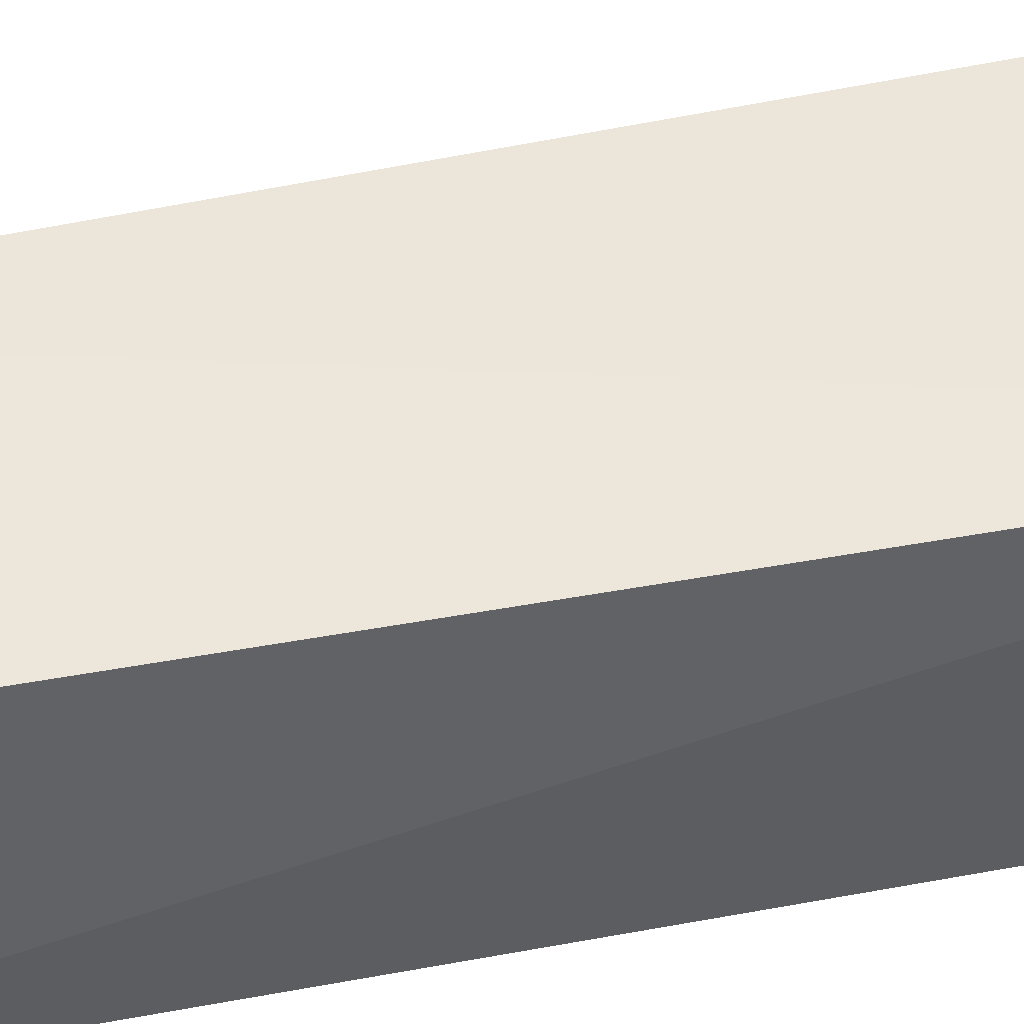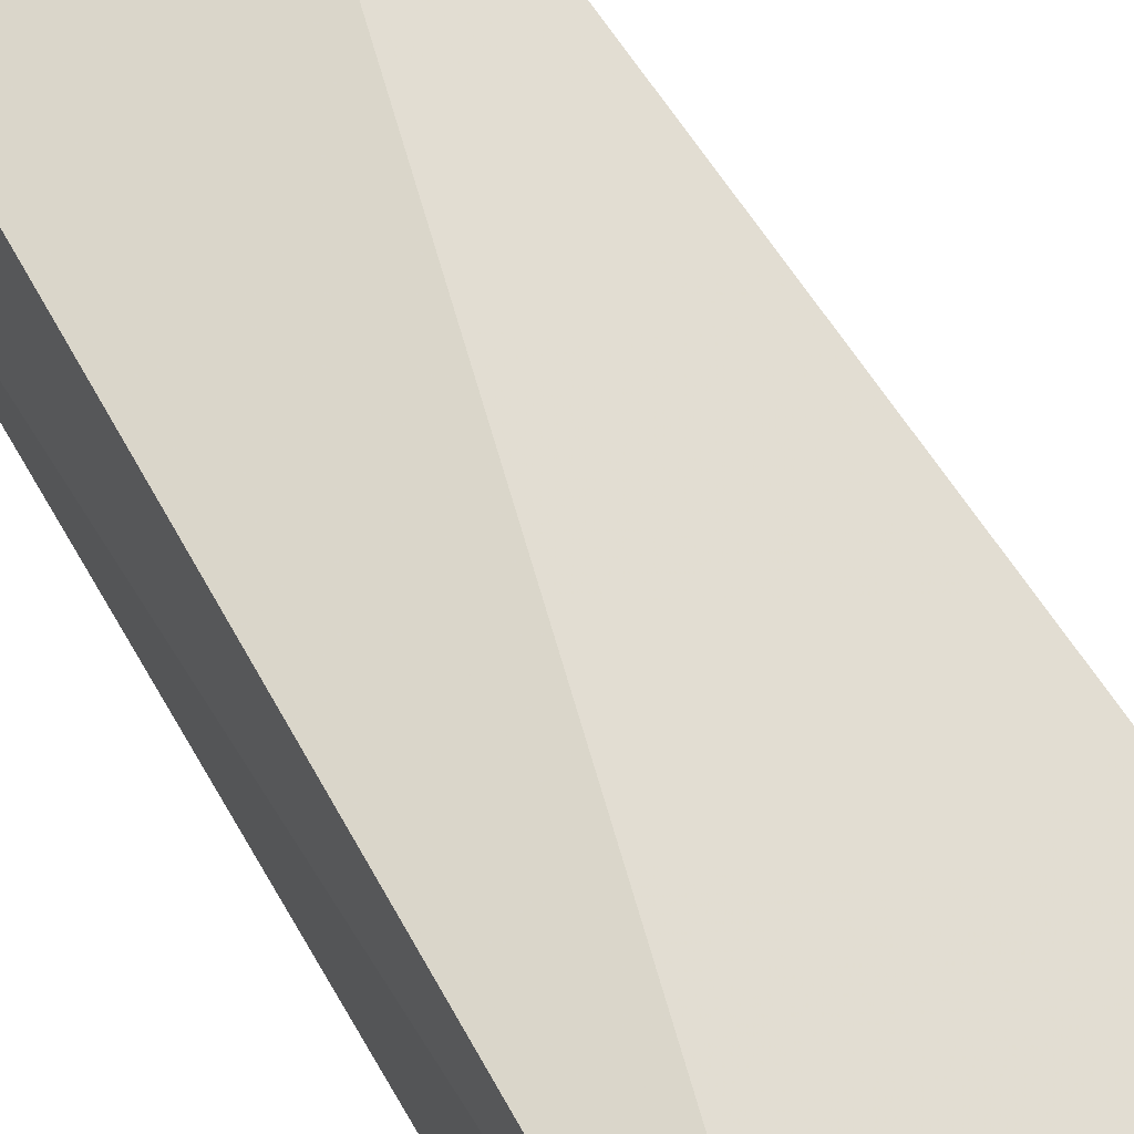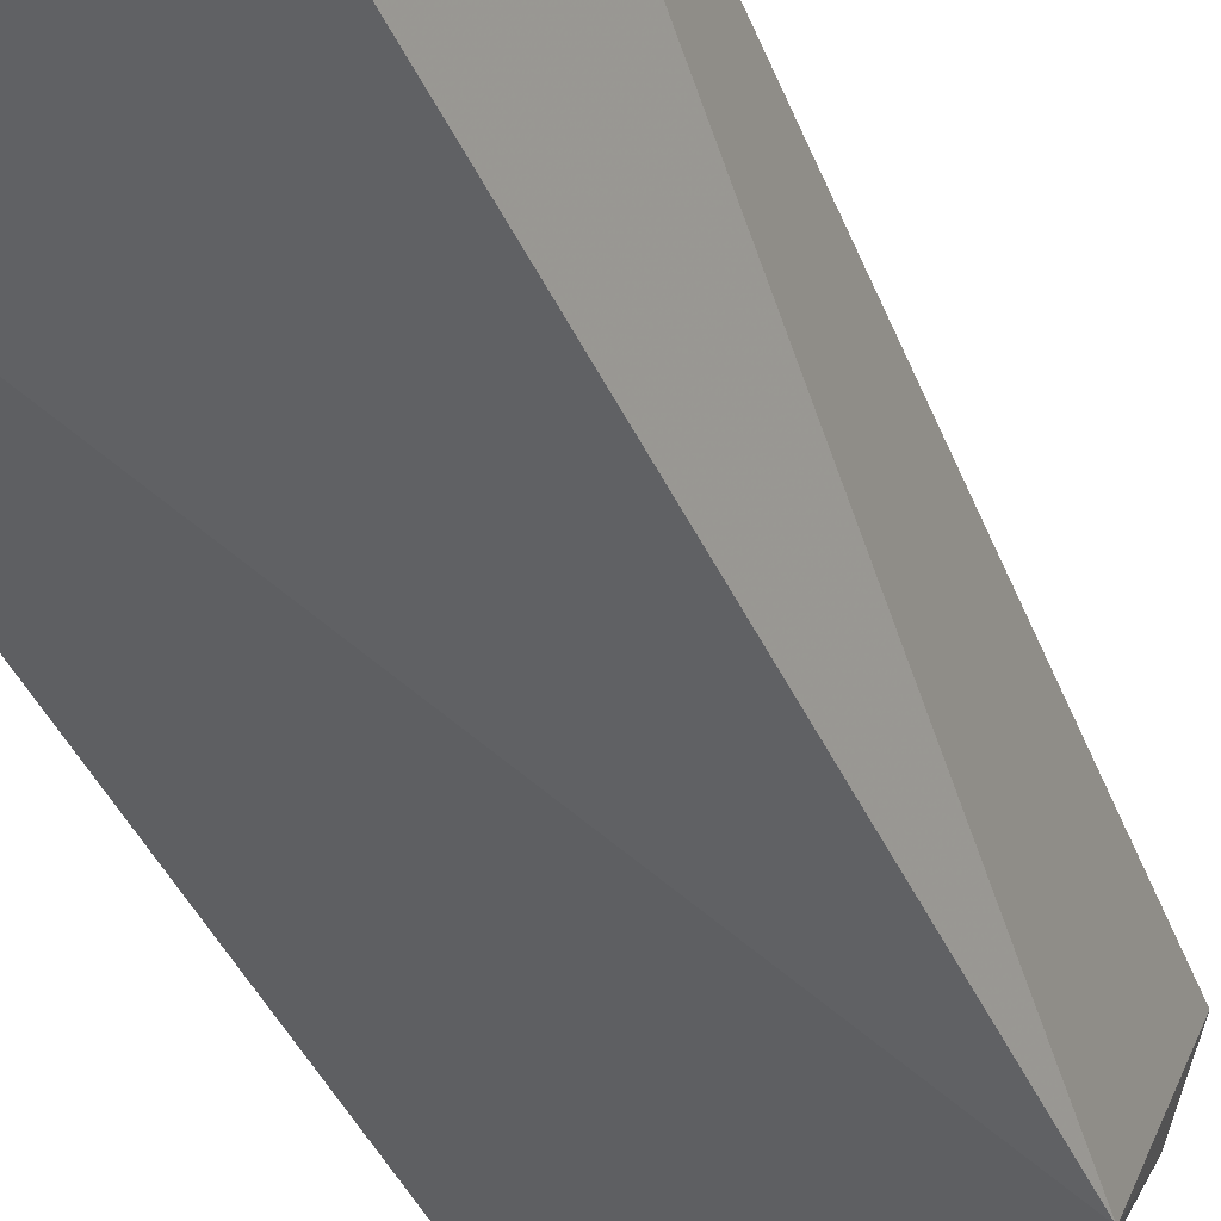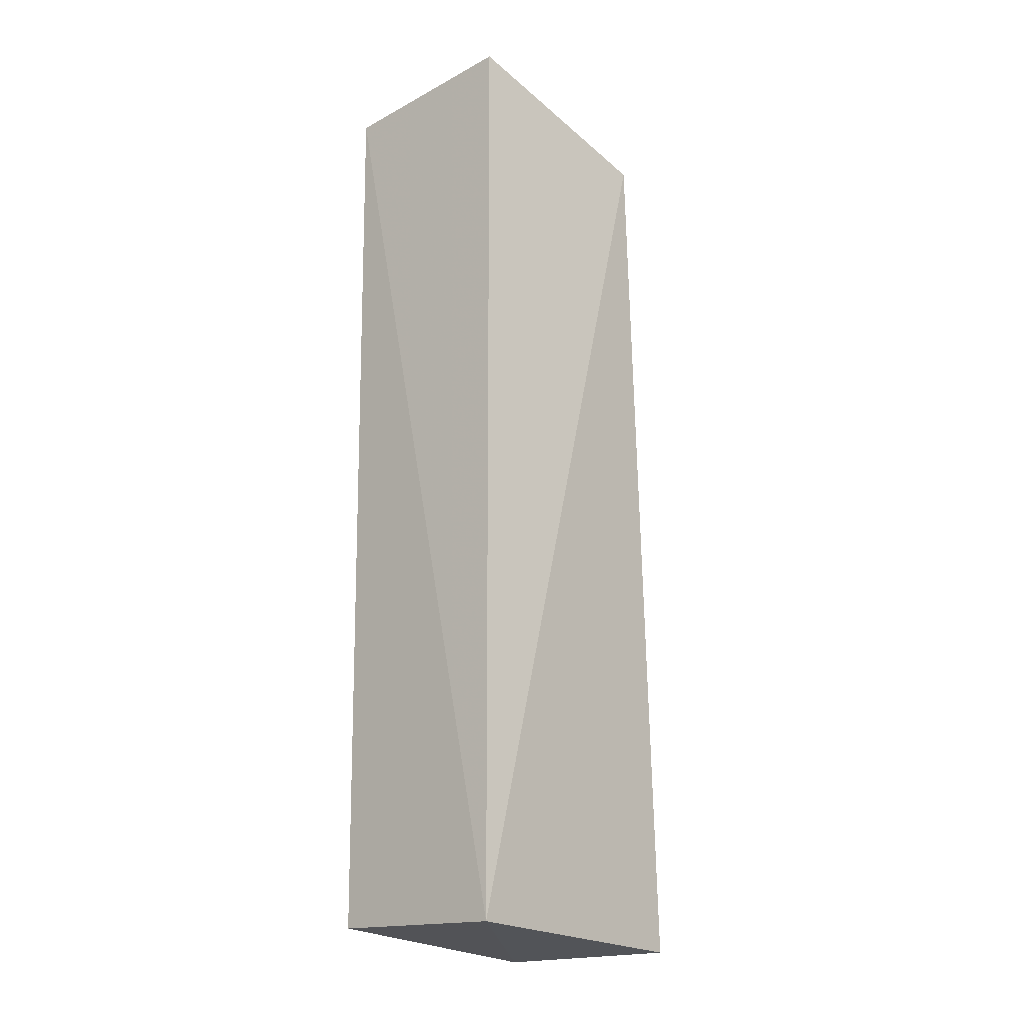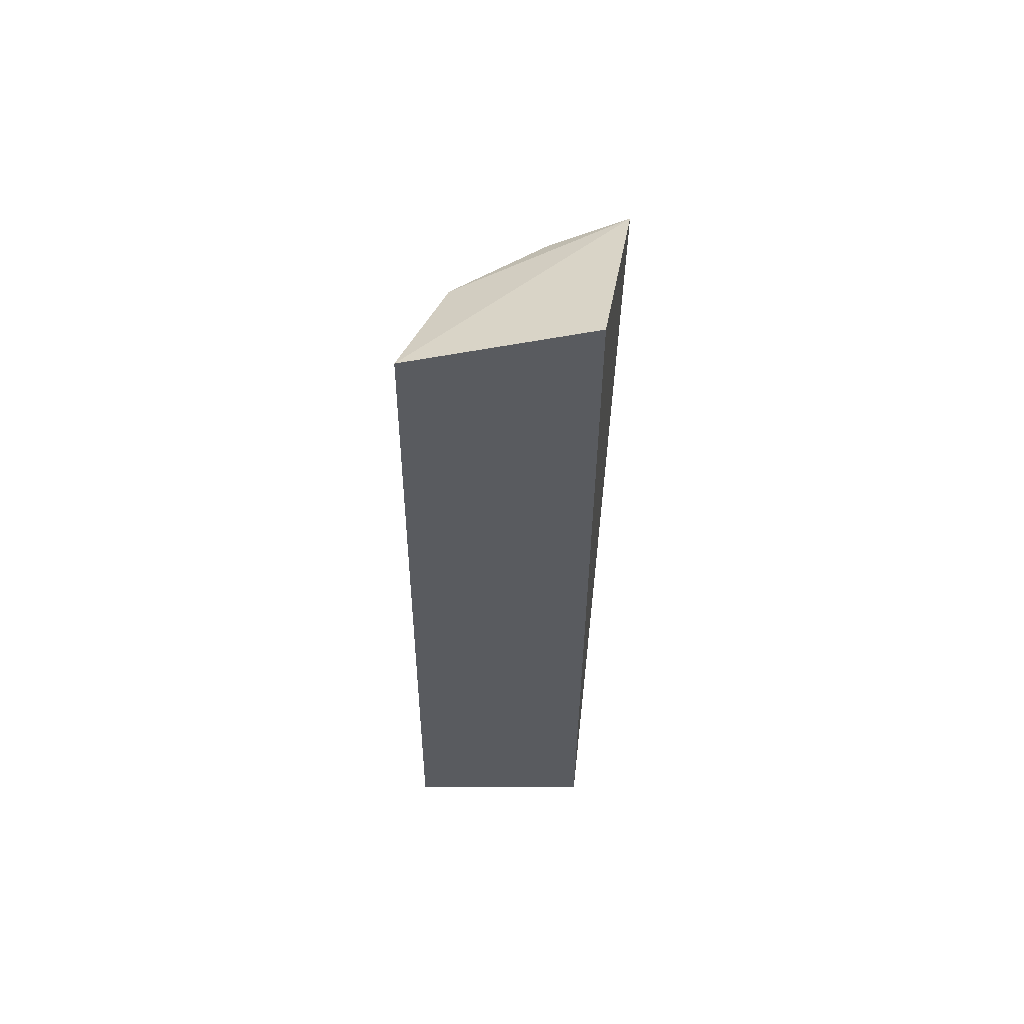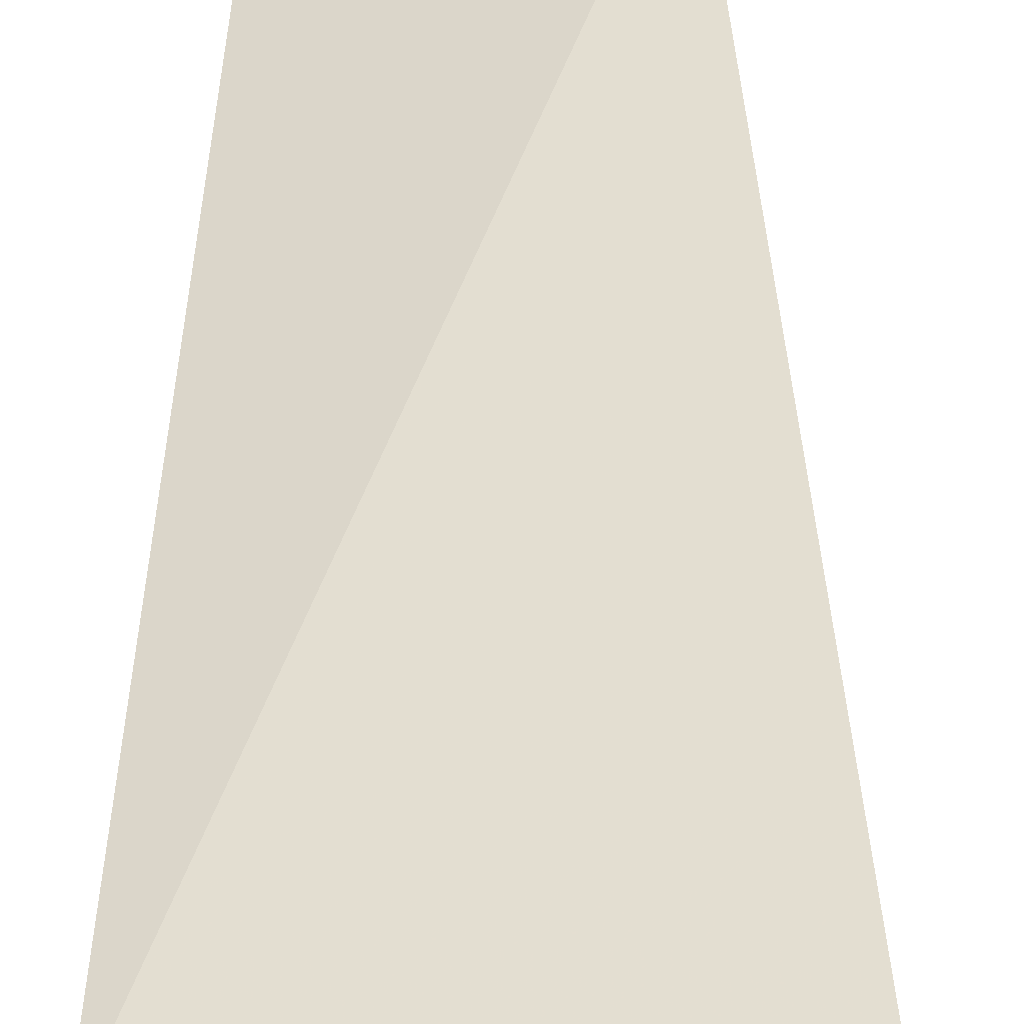
<metadata>
{"format":"obj","ext":"obj","renderer":"f3d","projection":"perspective","resolution":1024,"background":"white","views":[{"elev":44.2,"azim":77.6,"up":"+Y"},{"elev":65.8,"azim":151.0,"up":"+Y"},{"elev":-44.1,"azim":-155.3,"up":"+Y"},{"elev":-16.3,"azim":131.2,"up":"+Z"},{"elev":57.1,"azim":89.8,"up":"+Z"},{"elev":35.2,"azim":-178.4,"up":"+Y"}]}
</metadata>
<code>
v -0.1155 -0.09363 0.4876
v -0.1176 -0.09529 0.3437
v -0.1177 -0.065 0.3437
v -0.149 -0.0598 0.4796
v -0.1469 -0.0862 0.4653
v -0.1176 -0.06498 0.4923
v -0.1352 -0.08675 0.4793
v -0.1605 -0.06391 0.3404
v -0.1462 -0.07236 0.4765
v -0.1494 -0.08695 0.3391
f 1 2 3
f 5 2 1
f 6 1 3
f 6 3 4
f 6 4 1
f 7 5 1
f 7 1 4
f 8 5 4
f 8 4 3
f 9 7 4
f 9 4 5
f 9 5 7
f 10 8 3
f 10 3 2
f 10 2 5
f 10 5 8

</code>
